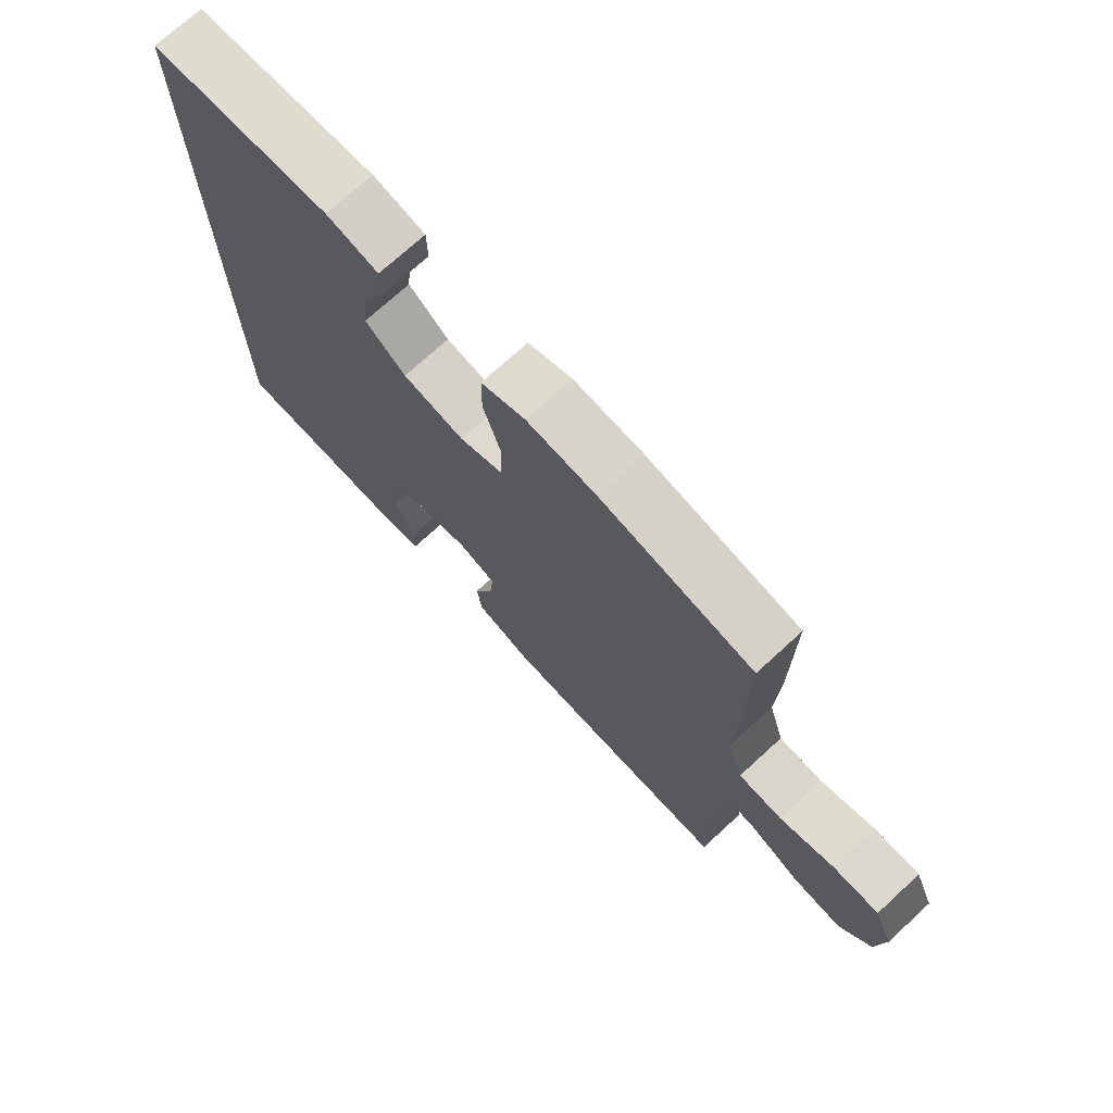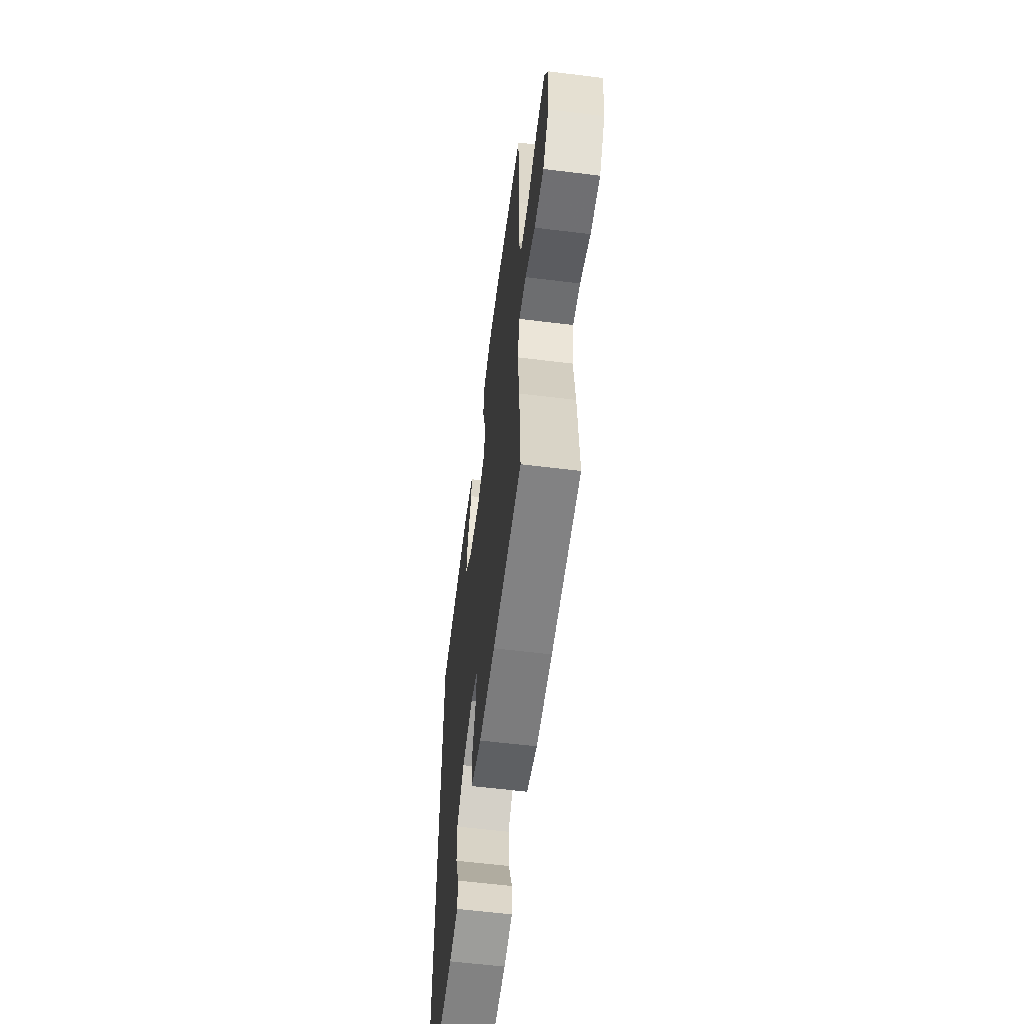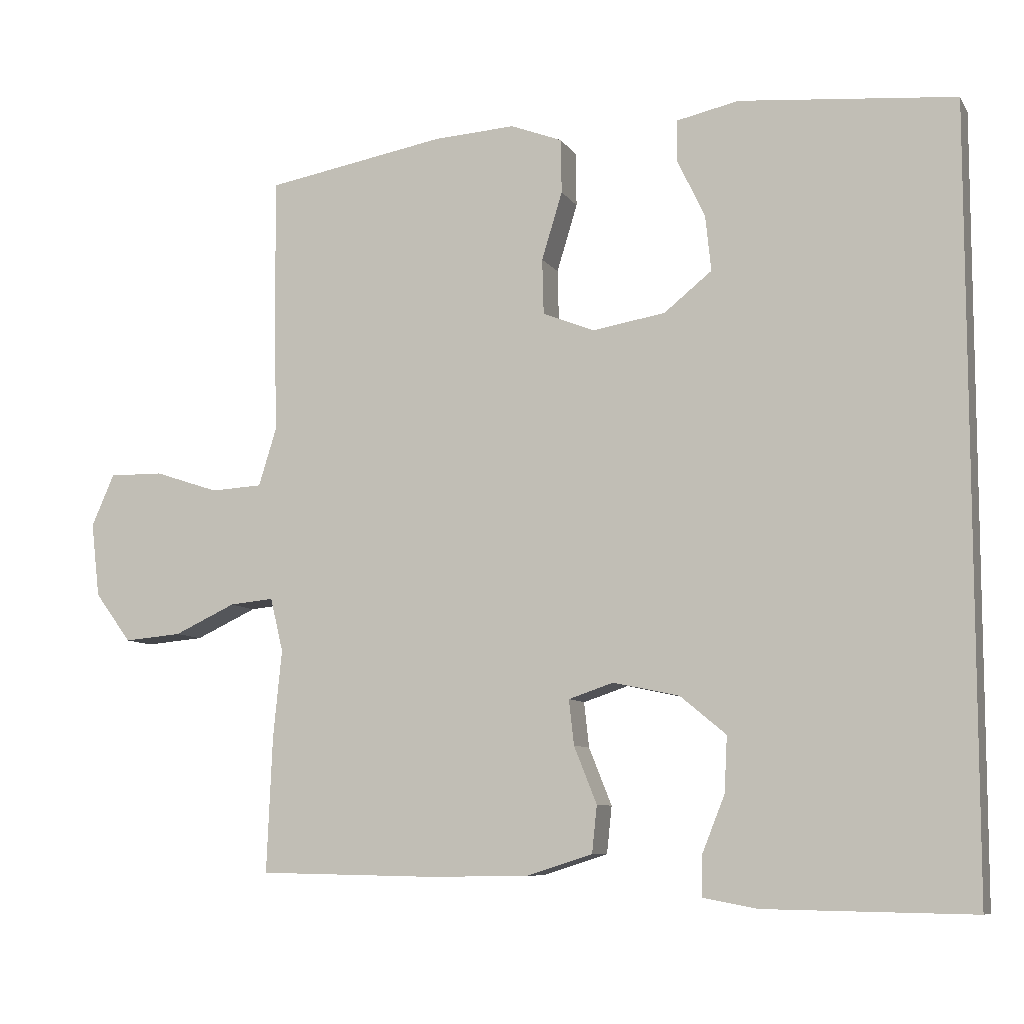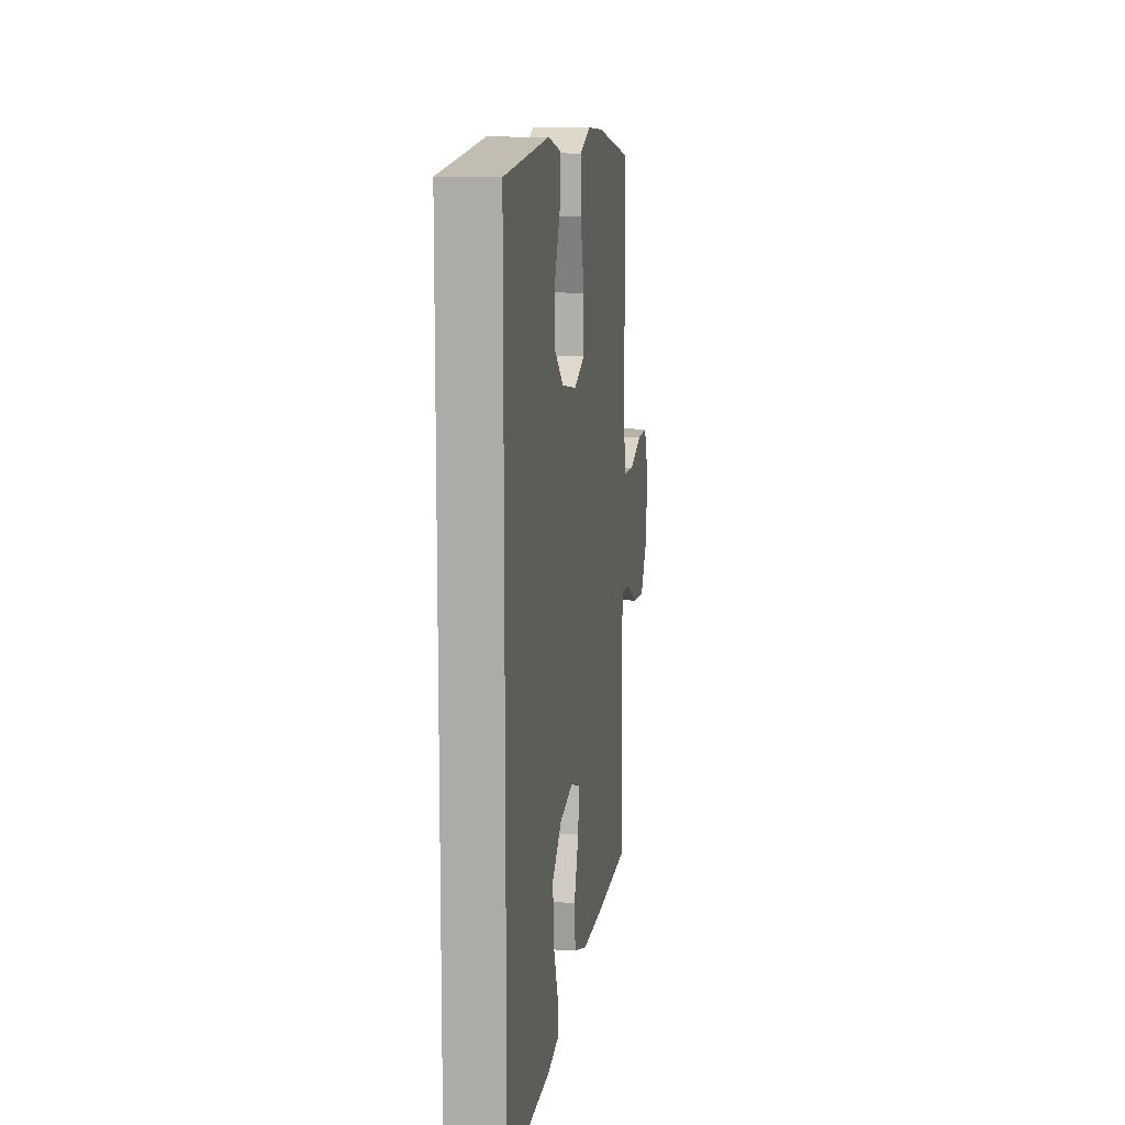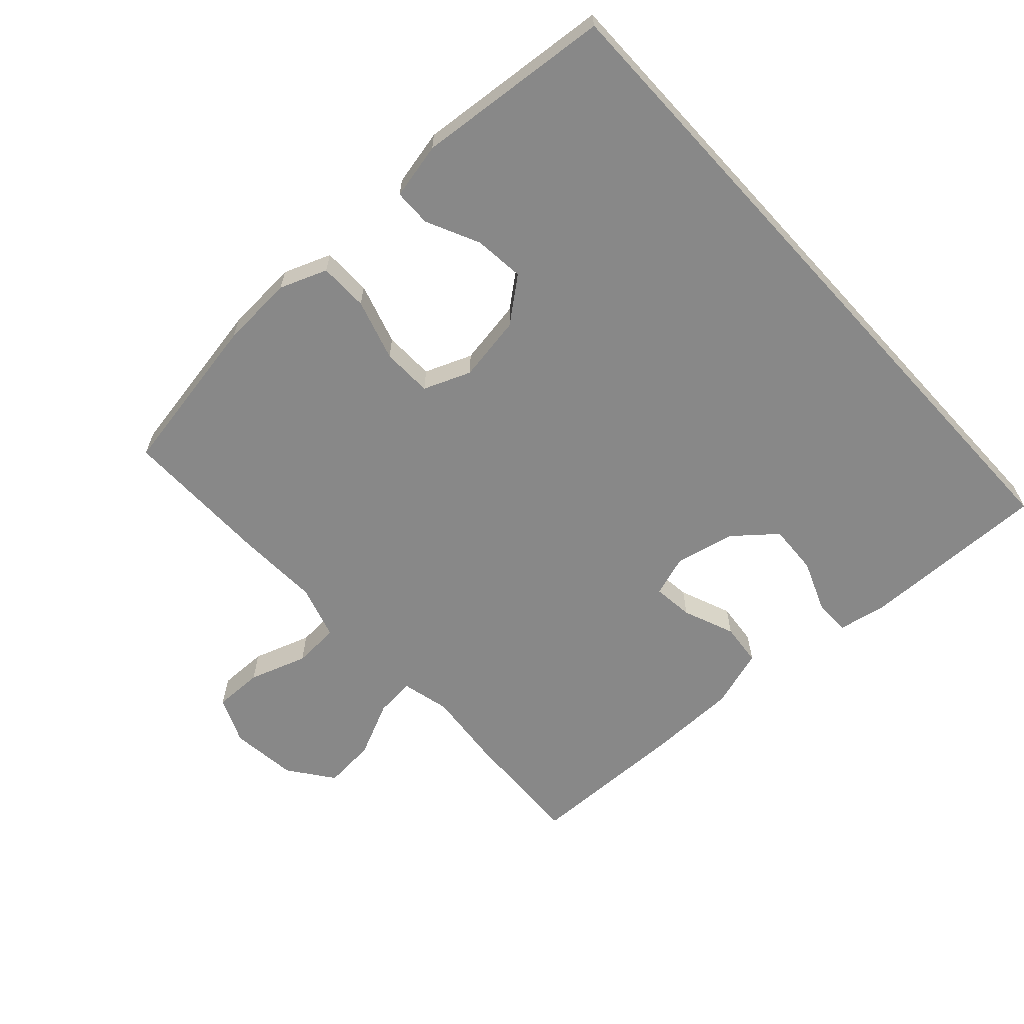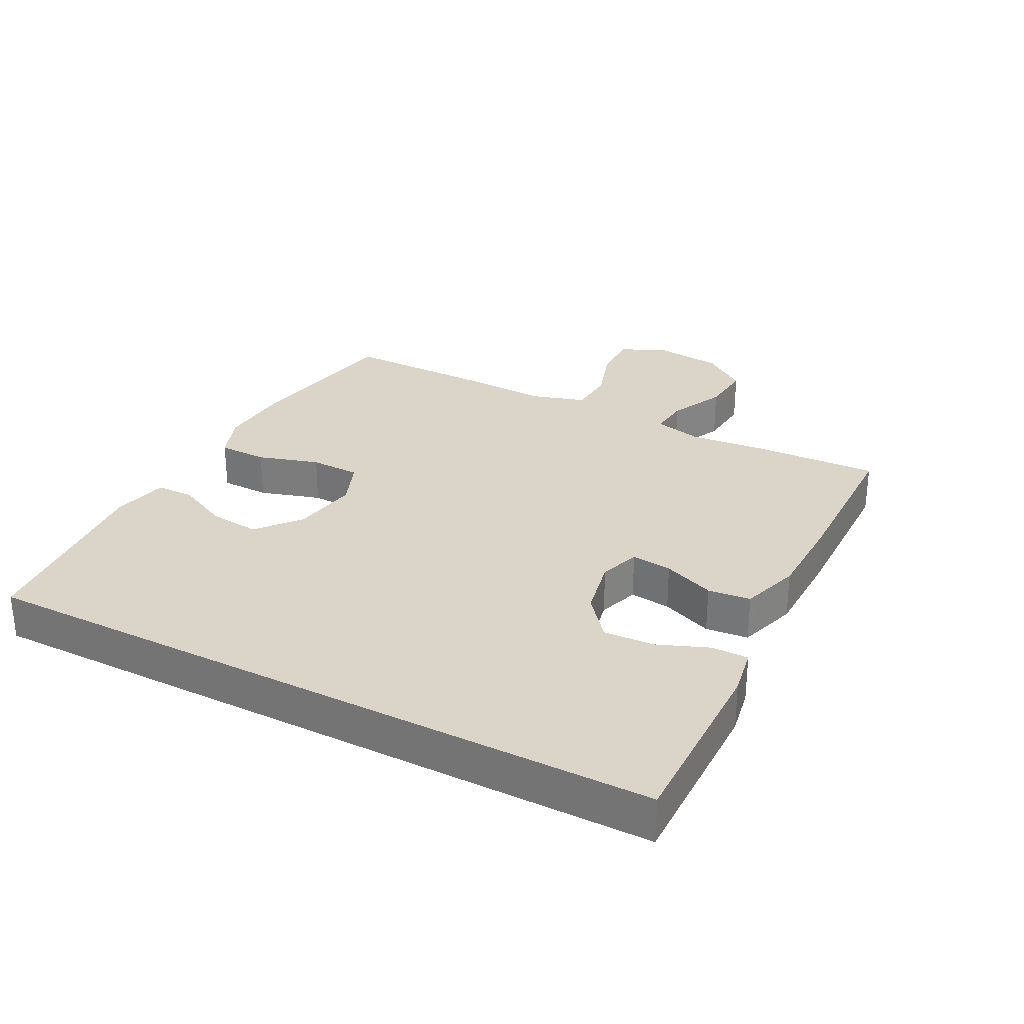
<metadata>
{"format":"obj","ext":"obj","renderer":"f3d","projection":"perspective","resolution":1024,"background":"white","views":[{"elev":72.8,"azim":-132.5,"up":"+Z"},{"elev":-59.7,"azim":-97.2,"up":"+Z"},{"elev":-8.3,"azim":19.0,"up":"+Z"},{"elev":11.8,"azim":98.4,"up":"+Z"},{"elev":-62.7,"azim":42.5,"up":"+Y"},{"elev":29.3,"azim":117.7,"up":"+Y"}]}
</metadata>
<code>
v 0.5 0.07 -0.55
v 0.208 0.07 -0.545
v 0.133 0.07 -0.531
v 0.133 0.07 -0.475
v 0.165 0.07 -0.395
v 0.169 0.07 -0.317
v 0.105 0.07 -0.264
v 0.012 0.07 -0.244
v -0.051 0.07 -0.265
v -0.044 0.07 -0.328
v -0.012 0.07 -0.408
v -0.019 0.07 -0.474
v -0.111 0.07 -0.503
v -0.249 0.07 -0.505
v -0.5 0.07 -0.5
v -0.492 0.07 -0.309
v -0.48 0.07 -0.187
v -0.498 0.07 -0.112
v -0.56 0.07 -0.118
v -0.646 0.07 -0.158
v -0.727 0.07 -0.165
v -0.778 0.07 -0.096
v -0.79 0.07 0.008
v -0.758 0.07 0.081
v -0.682 0.07 0.08
v -0.592 0.07 0.05
v -0.52 0.07 0.054
v -0.494 0.07 0.138
v -0.499 0.07 0.268
v -0.5 0.07 0.5
v -0.247 0.07 0.545
v -0.133 0.07 0.552
v -0.06 0.07 0.524
v -0.059 0.07 0.448
v -0.088 0.07 0.353
v -0.086 0.07 0.275
v -0.013 0.07 0.246
v 0.089 0.07 0.263
v 0.156 0.07 0.317
v 0.148 0.07 0.395
v 0.109 0.07 0.477
v 0.11 0.07 0.535
v 0.197 0.07 0.554
v 0.5 0.07 0.527
v 0.5 0 -0.55
v 0.208 0 -0.545
v 0.133 0 -0.531
v 0.133 0 -0.475
v 0.165 0 -0.395
v 0.169 0 -0.317
v 0.105 0 -0.264
v 0.012 0 -0.244
v -0.051 0 -0.265
v -0.044 0 -0.328
v -0.012 0 -0.408
v -0.019 0 -0.474
v -0.111 0 -0.503
v -0.249 0 -0.505
v -0.5 0 -0.5
v -0.492 0 -0.309
v -0.48 0 -0.187
v -0.498 0 -0.112
v -0.56 0 -0.118
v -0.646 0 -0.158
v -0.727 0 -0.165
v -0.778 0 -0.096
v -0.79 0 0.008
v -0.758 0 0.081
v -0.682 0 0.08
v -0.592 0 0.05
v -0.52 0 0.054
v -0.494 0 0.138
v -0.499 0 0.268
v -0.5 0 0.5
v -0.247 0 0.545
v -0.133 0 0.552
v -0.06 0 0.524
v -0.059 0 0.448
v -0.088 0 0.353
v -0.086 0 0.275
v -0.013 0 0.246
v 0.089 0 0.263
v 0.156 0 0.317
v 0.148 0 0.395
v 0.109 0 0.477
v 0.11 0 0.535
v 0.197 0 0.554
v 0.5 0 0.527
f 42 43 44
f 41 42 44
f 40 41 44
f 39 40 44 1
f 38 39 1 2
f 33 34 35
f 32 33 35
f 31 32 35
f 30 31 35
f 29 30 35
f 28 29 35
f 27 28 35 36
f 24 25 26
f 23 24 26
f 22 23 26
f 21 22 26
f 20 21 26
f 19 20 26
f 18 19 26 27
f 27 36 37
f 18 27 37
f 17 18 37
f 15 16 17
f 14 15 17
f 13 14 17
f 12 13 17
f 11 12 17
f 10 11 17
f 2 3 4 5
f 2 5 6
f 38 2 6
f 37 38 6 7
f 9 10 17
f 8 9 17 37
f 7 8 37
f 88 87 86
f 88 86 85
f 88 85 84
f 45 88 84 83
f 46 45 83 82
f 79 78 77
f 79 77 76
f 79 76 75
f 79 75 74
f 79 74 73
f 79 73 72
f 80 79 72 71
f 70 69 68
f 70 68 67
f 70 67 66
f 70 66 65
f 70 65 64
f 70 64 63
f 71 70 63 62
f 81 80 71
f 81 71 62
f 81 62 61
f 61 60 59
f 61 59 58
f 61 58 57
f 61 57 56
f 61 56 55
f 61 55 54
f 49 48 47 46
f 50 49 46
f 50 46 82
f 51 50 82 81
f 61 54 53
f 81 61 53 52
f 81 52 51
f 1 45 46 2
f 2 46 47 3
f 3 47 48 4
f 4 48 49 5
f 5 49 50 6
f 6 50 51 7
f 7 51 52 8
f 8 52 53 9
f 9 53 54 10
f 10 54 55 11
f 11 55 56 12
f 12 56 57 13
f 13 57 58 14
f 14 58 59 15
f 15 59 60 16
f 16 60 61 17
f 17 61 62 18
f 18 62 63 19
f 19 63 64 20
f 20 64 65 21
f 21 65 66 22
f 22 66 67 23
f 23 67 68 24
f 24 68 69 25
f 25 69 70 26
f 26 70 71 27
f 27 71 72 28
f 28 72 73 29
f 29 73 74 30
f 30 74 75 31
f 31 75 76 32
f 32 76 77 33
f 33 77 78 34
f 34 78 79 35
f 35 79 80 36
f 36 80 81 37
f 37 81 82 38
f 38 82 83 39
f 39 83 84 40
f 40 84 85 41
f 41 85 86 42
f 42 86 87 43
f 43 87 88 44
f 44 88 45 1

</code>
